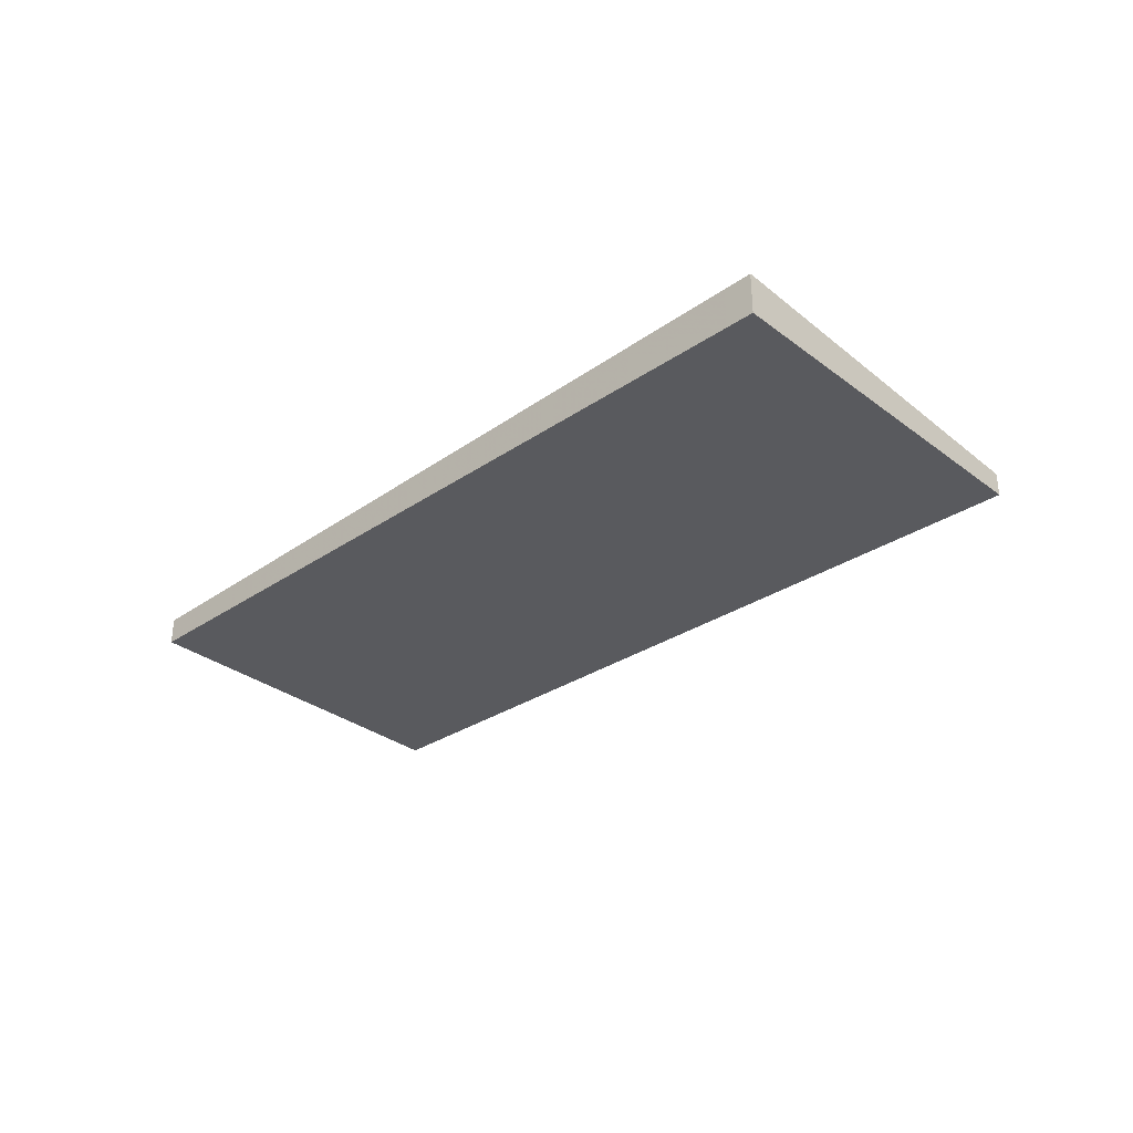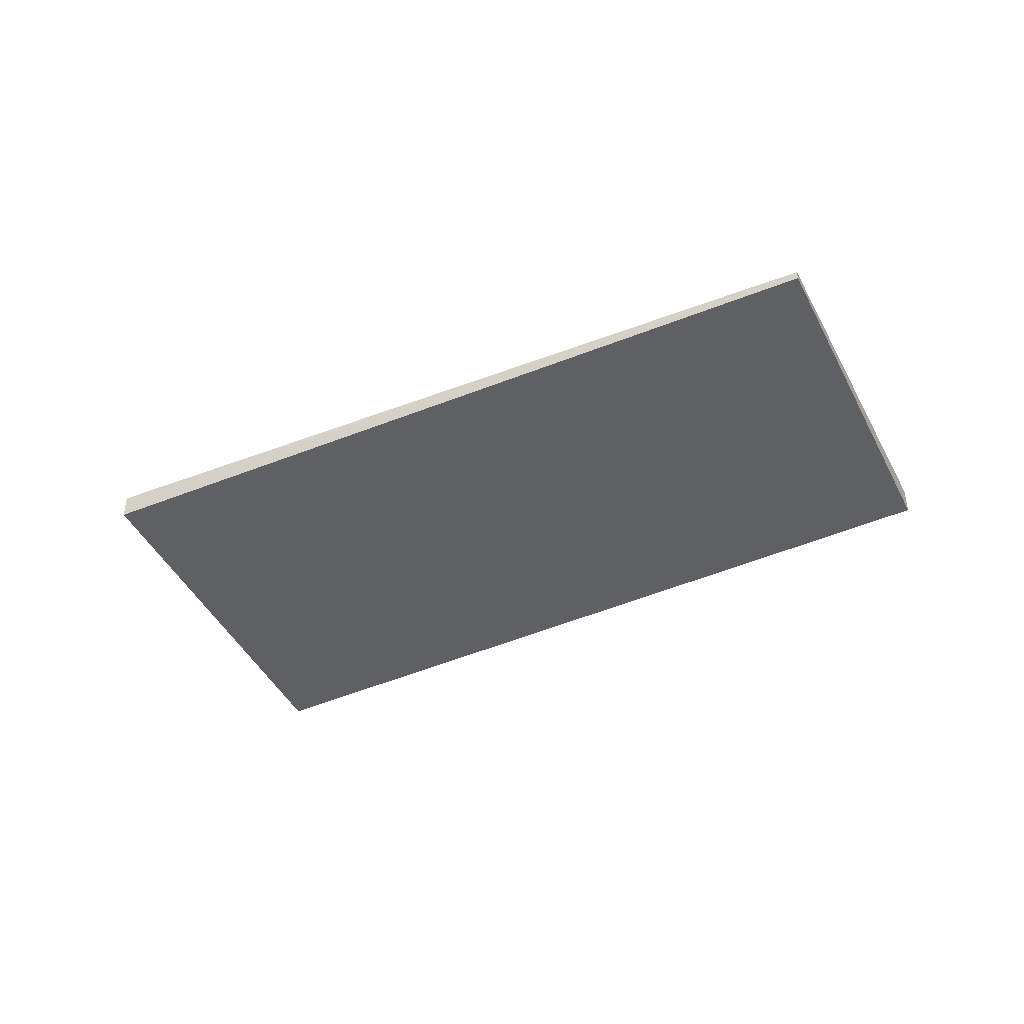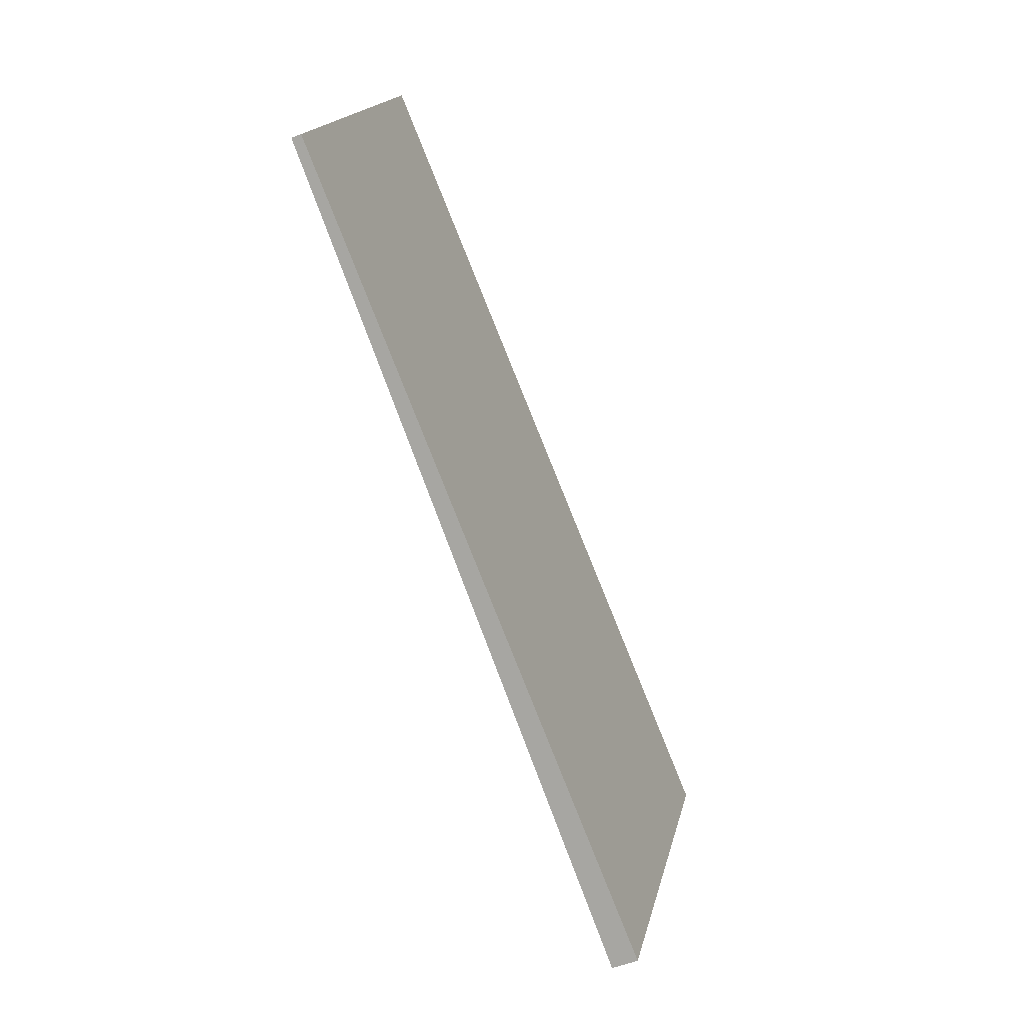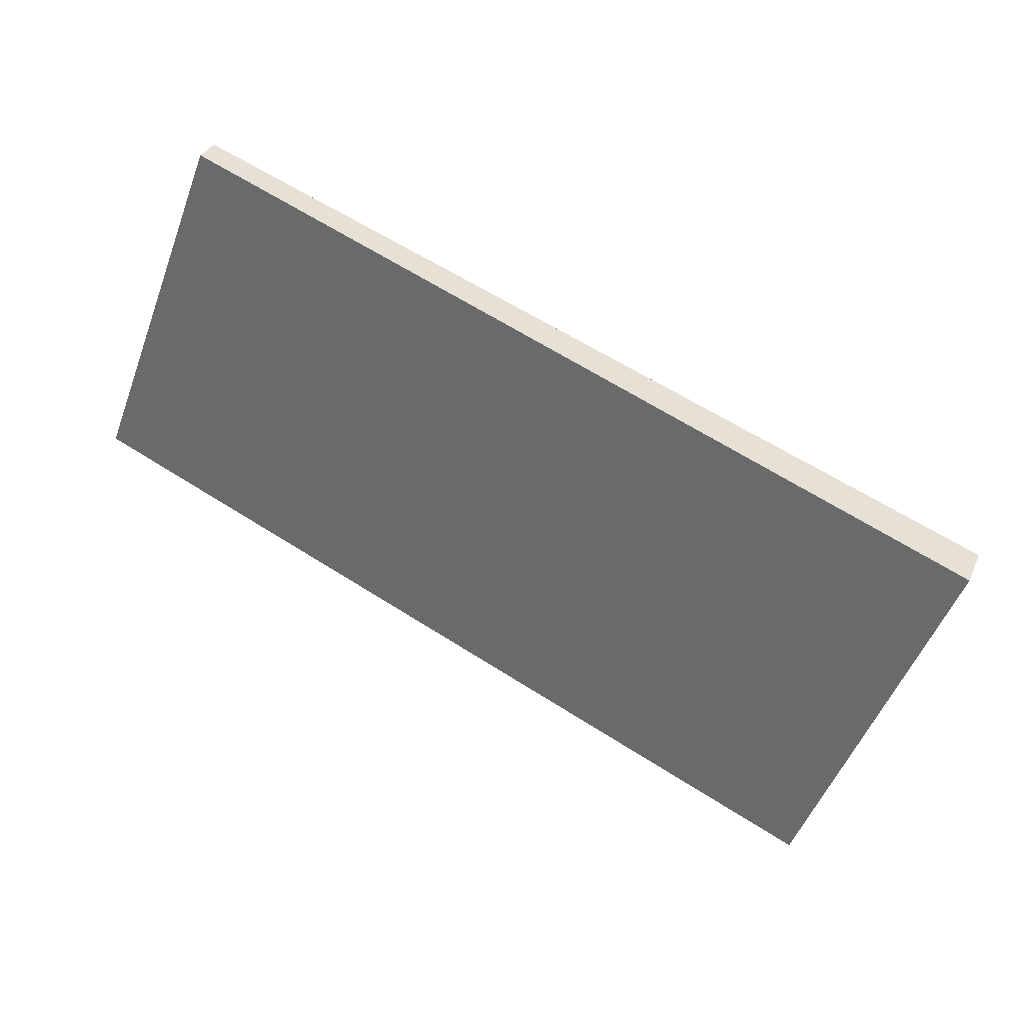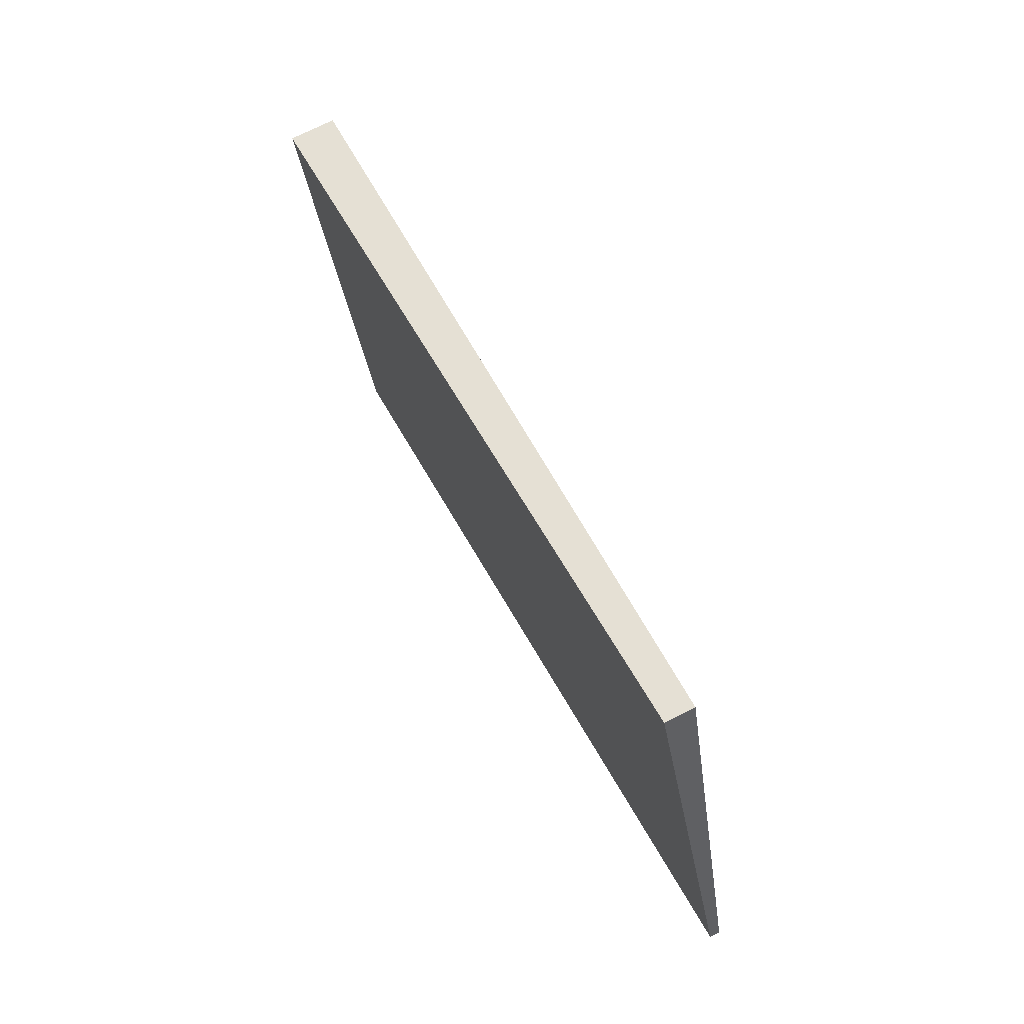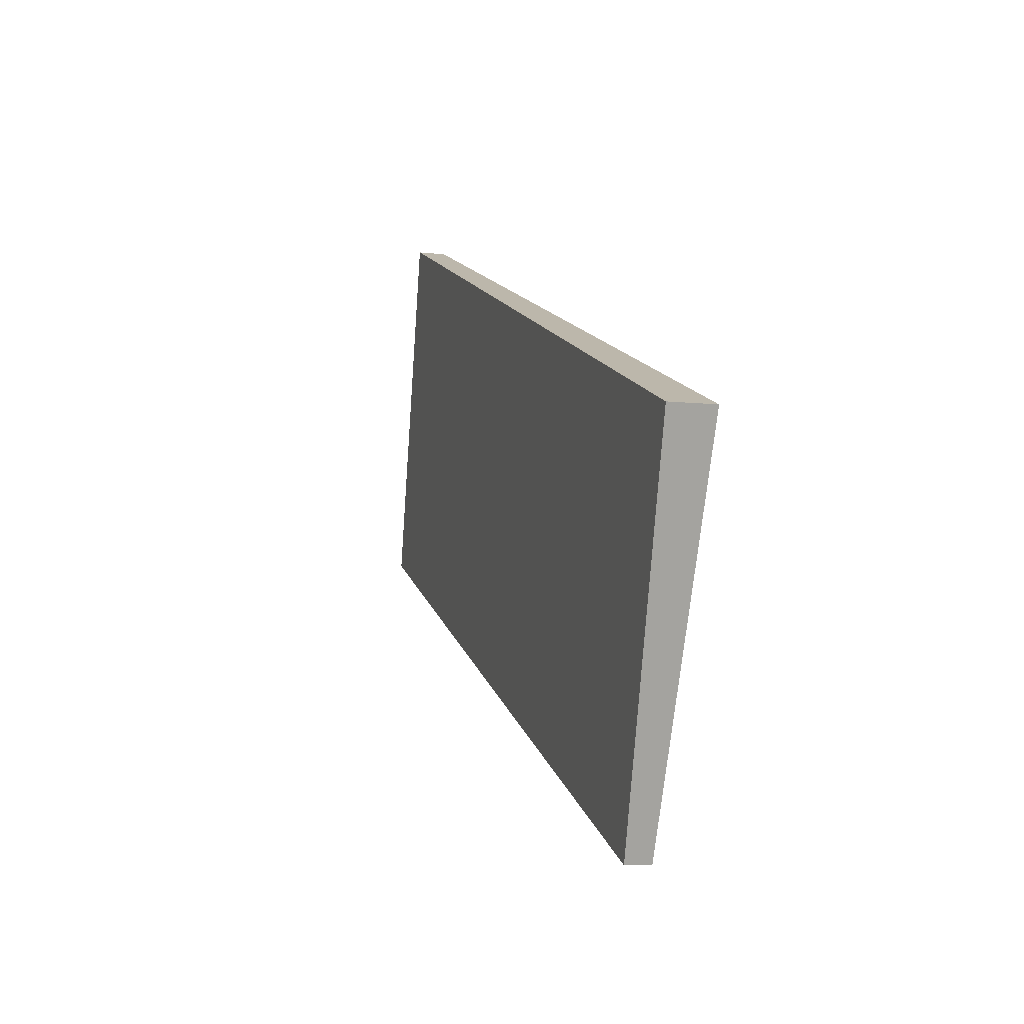
<metadata>
{"format":"obj","ext":"obj","renderer":"f3d","projection":"perspective","resolution":1024,"background":"white","views":[{"elev":-34.6,"azim":-115.7,"up":"+Z"},{"elev":-42.0,"azim":47.8,"up":"+Z"},{"elev":-54.8,"azim":112.3,"up":"+Y"},{"elev":31.3,"azim":-159.4,"up":"+Y"},{"elev":71.4,"azim":63.0,"up":"+Y"},{"elev":-6.7,"azim":-108.5,"up":"+Y"}]}
</metadata>
<code>
v -1926 -133.5 -0.4578
v -1924 -139.1 -0.1521
v -1936 -144.2 -0.4132
v -1938 -138.2 -0.74
v -1928 -134.1 -0.4918
v -1925 -139.7 -0.1833
v -1927 -136.6 -0.3511
v -1925 -136 -0.3198
v -1937 -141.1 -0.581
v -1927 -136.9 -0.3674
v -1928 -134.4 -0.5092
v -1926 -140 -0.1997
v -1932 -135.8 -0.5955
v -1931 -138.5 -0.4471
v -1930 -141.6 -0.2793
v -1933 -139.5 -0.4992
v -1935 -136.8 -0.6516
v -1932 -142.6 -0.3316
v -1933 -136.3 -0.6213
v -1932 -139 -0.471
v -1931 -142 -0.3032
v -1935 -136.9 -0.6572
v -1934 -139.6 -0.5043
v -1932 -142.7 -0.3365
v -1936 -137.4 -0.6902
v -1935 -140.2 -0.5349
v -1934 -143.3 -0.3671
v -1926 -133.8 -0.441
v -1927 -134.4 -0.4749
v -1928 -134.7 -0.4924
v -1933 -136.6 -0.6044
v -1934 -137.1 -0.6348
v -1932 -136.1 -0.5786
v -1936 -137.7 -0.6733
v -1938 -138.6 -0.7231
v -1935 -137.2 -0.6404
v -1926 -134.3 -0.4144
v -1927 -134.9 -0.4483
v -1928 -135.2 -0.4658
v -1933 -137 -0.5778
v -1934 -137.6 -0.6082
v -1932 -136.6 -0.552
v -1936 -138.2 -0.6467
v -1938 -139 -0.6965
v -1935 -137.6 -0.6137
v -1930 -135.1 -0.5511
v -1930 -135.4 -0.5342
v -1929 -137.7 -0.4061
v -1928 -140.8 -0.2383
v -1930 -135.9 -0.5076
v -1925 -139.4 -0.1676
v -1926 -136.3 -0.3353
v -1927 -134.1 -0.4577
v -1927 -133.8 -0.4746
v -1927 -134.6 -0.4311
v -1932 -135.7 -0.5878
v -1932 -136 -0.571
v -1931 -138.4 -0.4401
v -1929 -141.4 -0.2723
v -1931 -136.5 -0.5444
v -1938 -138.1 -0.7297
v -1938 -138.4 -0.7129
v -1937 -141 -0.5714
v -1936 -144 -0.4036
v -1938 -138.9 -0.6862
v -1926 -133.8 -0.441
v -1926 -133.5 -0.4578
v -1926 -133.5 -5.551e-17
v -1926 -133.8 -5.551e-17
v -1925 -139.4 -0.1676
v -1924 -139.1 -0.1521
v -1924 -139.1 0
v -1925 -139.4 0
v -1937 -141.1 -0.581
v -1936 -144.2 -0.4132
v -1936 -144.2 5.551e-17
v -1937 -141.1 0
v -1938 -138.1 -0.7297
v -1938 -138.2 -0.74
v -1938 -138.2 0
v -1938 -138.1 -1.11e-16
v -1927 -133.8 -0.4746
v -1928 -134.1 -0.4918
v -1928 -134.1 0
v -1927 -133.8 5.551e-17
v -1926 -140 -0.1997
v -1925 -139.7 -0.1833
v -1925 -139.7 0
v -1926 -140 2.776e-17
v -1924 -139.1 -0.1521
v -1925 -136 -0.3198
v -1925 -136 0
v -1924 -139.1 0
v -1938 -139 -0.6965
v -1937 -141.1 -0.581
v -1937 -141.1 0
v -1938 -139 0
v -1928 -134.1 -0.4918
v -1928 -134.4 -0.5092
v -1928 -134.4 0
v -1928 -134.1 0
v -1928 -140.8 -0.2383
v -1926 -140 -0.1997
v -1926 -140 2.776e-17
v -1928 -140.8 0
v -1932 -135.7 -0.5878
v -1932 -135.8 -0.5955
v -1932 -135.8 0
v -1932 -135.7 0
v -1931 -142 -0.3032
v -1930 -141.6 -0.2793
v -1930 -141.6 0
v -1931 -142 0
v -1933 -136.3 -0.6213
v -1935 -136.8 -0.6516
v -1935 -136.8 -1.11e-16
v -1933 -136.3 0
v -1932 -142.7 -0.3365
v -1932 -142.6 -0.3316
v -1932 -142.6 0
v -1932 -142.7 0
v -1932 -135.8 -0.5955
v -1933 -136.3 -0.6213
v -1933 -136.3 0
v -1932 -135.8 0
v -1932 -142.6 -0.3316
v -1931 -142 -0.3032
v -1931 -142 0
v -1932 -142.6 0
v -1935 -136.8 -0.6516
v -1935 -136.9 -0.6572
v -1935 -136.9 0
v -1935 -136.8 -1.11e-16
v -1934 -143.3 -0.3671
v -1932 -142.7 -0.3365
v -1932 -142.7 0
v -1934 -143.3 0
v -1935 -136.9 -0.6572
v -1936 -137.4 -0.6902
v -1936 -137.4 1.11e-16
v -1935 -136.9 0
v -1936 -144 -0.4036
v -1934 -143.3 -0.3671
v -1934 -143.3 0
v -1936 -144 0
v -1926 -134.3 -0.4144
v -1926 -133.8 -0.441
v -1926 -133.8 -5.551e-17
v -1926 -134.3 5.551e-17
v -1938 -138.2 -0.74
v -1938 -138.6 -0.7231
v -1938 -138.6 0
v -1938 -138.2 0
v -1925 -136 -0.3198
v -1926 -134.3 -0.4144
v -1926 -134.3 5.551e-17
v -1925 -136 0
v -1938 -138.6 -0.7231
v -1938 -139 -0.6965
v -1938 -139 0
v -1938 -138.6 0
v -1928 -134.4 -0.5092
v -1930 -135.1 -0.5511
v -1930 -135.1 0
v -1928 -134.4 0
v -1929 -141.4 -0.2723
v -1928 -140.8 -0.2383
v -1928 -140.8 0
v -1929 -141.4 0
v -1925 -139.7 -0.1833
v -1925 -139.4 -0.1676
v -1925 -139.4 0
v -1925 -139.7 0
v -1926 -133.5 -0.4578
v -1927 -133.8 -0.4746
v -1927 -133.8 5.551e-17
v -1926 -133.5 -5.551e-17
v -1930 -135.1 -0.5511
v -1932 -135.7 -0.5878
v -1932 -135.7 0
v -1930 -135.1 0
v -1930 -141.6 -0.2793
v -1929 -141.4 -0.2723
v -1929 -141.4 0
v -1930 -141.6 0
v -1936 -137.4 -0.6902
v -1938 -138.1 -0.7297
v -1938 -138.1 -1.11e-16
v -1936 -137.4 1.11e-16
v -1936 -144.2 -0.4132
v -1936 -144 -0.4036
v -1936 -144 0
v -1936 -144.2 5.551e-17
v -1926 -133.5 0
v -1924 -139.1 0
v -1936 -144.2 0
v -1938 -138.2 0
f 10 7 6 12
f 52 8 2 51
f 54 1 28 53
f 30 11 5 29
f 32 17 19 31
f 21 18 16 20
f 57 33 13 56
f 59 15 14 58
f 62 35 4 61
f 64 3 9 63
f 31 19 13 33
f 20 14 15 21
f 36 22 17 32
f 23 16 18 24
f 34 25 22 36
f 26 23 24 27
f 53 28 37 55
f 39 30 29 38
f 41 32 31 40
f 60 42 33 57
f 65 44 35 62
f 40 31 33 42
f 45 36 32 41
f 43 34 36 45
f 55 37 8 52
f 38 7 10 39
f 40 20 16 41
f 58 14 42 60
f 63 9 44 65
f 42 14 20 40
f 41 16 23 45
f 45 23 26 43
f 46 11 30 47
f 48 10 12 49
f 47 30 39 50
f 50 39 10 48
f 51 6 7 52
f 53 29 5 54
f 55 38 29 53
f 52 7 38 55
f 56 46 47 57
f 58 48 49 59
f 57 47 50 60
f 60 50 48 58
f 61 25 34 62
f 63 26 27 64
f 62 34 43 65
f 65 43 26 63
f 67 68 69 66
f 71 72 73 70
f 75 76 77 74
f 79 80 81 78
f 83 84 85 82
f 87 88 89 86
f 91 92 93 90
f 95 96 97 94
f 99 100 101 98
f 103 104 105 102
f 107 108 109 106
f 111 112 113 110
f 115 116 117 114
f 119 120 121 118
f 123 124 125 122
f 127 128 129 126
f 131 132 133 130
f 135 136 137 134
f 139 140 141 138
f 143 144 145 142
f 147 148 149 146
f 151 152 153 150
f 155 156 157 154
f 159 160 161 158
f 163 164 165 162
f 167 168 169 166
f 171 172 173 170
f 175 176 177 174
f 179 180 181 178
f 183 184 185 182
f 187 188 189 186
f 191 192 193 190
f 195 196 197 194

</code>
